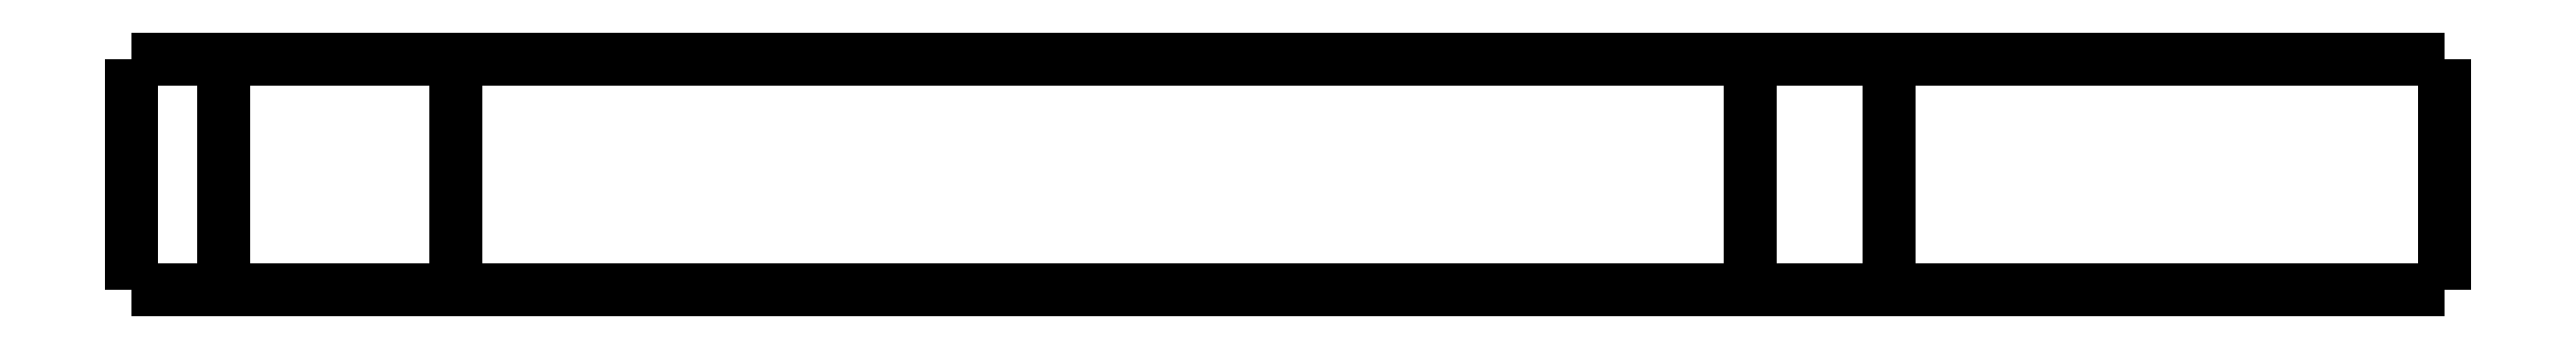
<metadata>
{"format":"dxf","ext":"dxf","renderer":"ezdxf+matplotlib","layout":"modelspace","background":"white","min_lineweight":24,"dpi":150}
</metadata>
<code>
0
SECTION
2
ENTITIES
0
LWPOLYLINE
8
0
90
51
70
0
10
0
20
0
10
-0.04212
20
0
10
-0.08424
20
0
10
-0.1264
20
0
10
-0.2037
20
0
10
-0.3279
20
0
10
-0.4522
20
0
10
-0.5764
20
0
10
-0.7657
20
0
10
-0.9659
20
0
10
-1.166
20
0
10
-1.385
20
0
10
-1.651
20
0
10
-1.917
20
0
10
-2.183
20
0
10
-2.487
20
0
10
-2.805
20
0
10
-3.124
20
0
10
-3.447
20
0
10
-3.803
20
0
10
-4.158
20
0
10
-4.513
20
0
10
-4.878
20
0
10
-5.252
20
0
10
-5.626
20
0
10
-6
20
0
10
-6.374
20
0
10
-6.748
20
0
10
-7.122
20
0
10
-7.487
20
0
10
-7.842
20
0
10
-8.197
20
0
10
-8.553
20
0
10
-8.876
20
0
10
-9.195
20
0
10
-9.513
20
0
10
-9.817
20
0
10
-10.08
20
0
10
-10.35
20
0
10
-10.61
20
0
10
-10.83
20
0
10
-11.03
20
0
10
-11.23
20
0
10
-11.42
20
0
10
-11.55
20
0
10
-11.67
20
0
10
-11.8
20
0
10
-11.87
20
0
10
-11.92
20
0
10
-11.96
20
0
10
-12
20
0
0
LWPOLYLINE
8
0
90
51
70
0
10
-48
20
0
10
-48.04
20
0
10
-48.08
20
0
10
-48.12
20
0
10
-48.16
20
0
10
-48.2
20
0
10
-48.24
20
0
10
-48.28
20
0
10
-48.32
20
0
10
-48.36
20
0
10
-48.4
20
0
10
-48.44
20
0
10
-48.48
20
0
10
-48.52
20
0
10
-48.56
20
0
10
-48.6
20
0
10
-48.64
20
0
10
-48.68
20
0
10
-48.72
20
0
10
-48.76
20
0
10
-48.8
20
0
10
-48.84
20
0
10
-48.88
20
0
10
-48.92
20
0
10
-48.96
20
0
10
-49
20
0
10
-49.04
20
0
10
-49.08
20
0
10
-49.12
20
0
10
-49.16
20
0
10
-49.2
20
0
10
-49.24
20
0
10
-49.28
20
0
10
-49.32
20
0
10
-49.36
20
0
10
-49.4
20
0
10
-49.44
20
0
10
-49.48
20
0
10
-49.52
20
0
10
-49.56
20
0
10
-49.6
20
0
10
-49.64
20
0
10
-49.68
20
0
10
-49.72
20
0
10
-49.76
20
0
10
-49.8
20
0
10
-49.84
20
0
10
-49.88
20
0
10
-49.92
20
0
10
-49.96
20
0
10
-50
20
0
0
LWPOLYLINE
8
0
90
51
70
0
10
-43
20
0
10
-43.1
20
0
10
-43.2
20
0
10
-43.3
20
0
10
-43.4
20
0
10
-43.5
20
0
10
-43.6
20
0
10
-43.7
20
0
10
-43.8
20
0
10
-43.9
20
0
10
-44
20
0
10
-44.1
20
0
10
-44.2
20
0
10
-44.3
20
0
10
-44.4
20
0
10
-44.5
20
0
10
-44.6
20
0
10
-44.7
20
0
10
-44.8
20
0
10
-44.9
20
0
10
-45
20
0
10
-45.1
20
0
10
-45.2
20
0
10
-45.3
20
0
10
-45.4
20
0
10
-45.5
20
0
10
-45.6
20
0
10
-45.7
20
0
10
-45.8
20
0
10
-45.9
20
0
10
-46
20
0
10
-46.1
20
0
10
-46.2
20
0
10
-46.3
20
0
10
-46.4
20
0
10
-46.5
20
0
10
-46.6
20
0
10
-46.7
20
0
10
-46.8
20
0
10
-46.9
20
0
10
-47
20
0
10
-47.1
20
0
10
-47.2
20
0
10
-47.3
20
0
10
-47.4
20
0
10
-47.5
20
0
10
-47.6
20
0
10
-47.7
20
0
10
-47.8
20
0
10
-47.9
20
0
10
-48
20
0
0
LWPOLYLINE
8
0
90
51
70
0
10
-15
20
0
10
-15.56
20
0
10
-16.12
20
0
10
-16.68
20
0
10
-17.24
20
0
10
-17.8
20
0
10
-18.36
20
0
10
-18.92
20
0
10
-19.48
20
0
10
-20.04
20
0
10
-20.6
20
0
10
-21.16
20
0
10
-21.72
20
0
10
-22.28
20
0
10
-22.84
20
0
10
-23.4
20
0
10
-23.96
20
0
10
-24.52
20
0
10
-25.08
20
0
10
-25.64
20
0
10
-26.2
20
0
10
-26.76
20
0
10
-27.32
20
0
10
-27.88
20
0
10
-28.44
20
0
10
-29
20
0
10
-29.56
20
0
10
-30.12
20
0
10
-30.68
20
0
10
-31.24
20
0
10
-31.8
20
0
10
-32.36
20
0
10
-32.92
20
0
10
-33.48
20
0
10
-34.04
20
0
10
-34.6
20
0
10
-35.16
20
0
10
-35.72
20
0
10
-36.28
20
0
10
-36.84
20
0
10
-37.4
20
0
10
-37.96
20
0
10
-38.52
20
0
10
-39.08
20
0
10
-39.64
20
0
10
-40.2
20
0
10
-40.76
20
0
10
-41.32
20
0
10
-41.88
20
0
10
-42.44
20
0
10
-43
20
0
0
LWPOLYLINE
8
0
90
51
70
0
10
-15
20
0
10
-14.94
20
0
10
-14.88
20
0
10
-14.82
20
0
10
-14.76
20
0
10
-14.7
20
0
10
-14.64
20
0
10
-14.58
20
0
10
-14.52
20
0
10
-14.46
20
0
10
-14.4
20
0
10
-14.34
20
0
10
-14.28
20
0
10
-14.22
20
0
10
-14.16
20
0
10
-14.1
20
0
10
-14.04
20
0
10
-13.98
20
0
10
-13.92
20
0
10
-13.86
20
0
10
-13.8
20
0
10
-13.74
20
0
10
-13.68
20
0
10
-13.62
20
0
10
-13.56
20
0
10
-13.5
20
0
10
-13.44
20
0
10
-13.38
20
0
10
-13.32
20
0
10
-13.26
20
0
10
-13.2
20
0
10
-13.14
20
0
10
-13.08
20
0
10
-13.02
20
0
10
-12.96
20
0
10
-12.9
20
0
10
-12.84
20
0
10
-12.78
20
0
10
-12.72
20
0
10
-12.66
20
0
10
-12.6
20
0
10
-12.54
20
0
10
-12.48
20
0
10
-12.42
20
0
10
-12.36
20
0
10
-12.3
20
0
10
-12.24
20
0
10
-12.18
20
0
10
-12.12
20
0
10
-12.06
20
0
10
-12
20
0
0
LWPOLYLINE
8
0
90
51
70
0
10
-15
20
-5
10
-15.56
20
-5
10
-16.12
20
-5
10
-16.68
20
-5
10
-17.24
20
-5
10
-17.8
20
-5
10
-18.36
20
-5
10
-18.92
20
-5
10
-19.48
20
-5
10
-20.04
20
-5
10
-20.6
20
-5
10
-21.16
20
-5
10
-21.72
20
-5
10
-22.28
20
-5
10
-22.84
20
-5
10
-23.4
20
-5
10
-23.96
20
-5
10
-24.52
20
-5
10
-25.08
20
-5
10
-25.64
20
-5
10
-26.2
20
-5
10
-26.76
20
-5
10
-27.32
20
-5
10
-27.88
20
-5
10
-28.44
20
-5
10
-29
20
-5
10
-29.56
20
-5
10
-30.12
20
-5
10
-30.68
20
-5
10
-31.24
20
-5
10
-31.8
20
-5
10
-32.36
20
-5
10
-32.92
20
-5
10
-33.48
20
-5
10
-34.04
20
-5
10
-34.6
20
-5
10
-35.16
20
-5
10
-35.72
20
-5
10
-36.28
20
-5
10
-36.84
20
-5
10
-37.4
20
-5
10
-37.96
20
-5
10
-38.52
20
-5
10
-39.08
20
-5
10
-39.64
20
-5
10
-40.2
20
-5
10
-40.76
20
-5
10
-41.32
20
-5
10
-41.88
20
-5
10
-42.44
20
-5
10
-43
20
-5
0
LWPOLYLINE
8
0
90
51
70
0
10
-43
20
-5
10
-43.1
20
-5
10
-43.2
20
-5
10
-43.3
20
-5
10
-43.4
20
-5
10
-43.5
20
-5
10
-43.6
20
-5
10
-43.7
20
-5
10
-43.8
20
-5
10
-43.9
20
-5
10
-44
20
-5
10
-44.1
20
-5
10
-44.2
20
-5
10
-44.3
20
-5
10
-44.4
20
-5
10
-44.5
20
-5
10
-44.6
20
-5
10
-44.7
20
-5
10
-44.8
20
-5
10
-44.9
20
-5
10
-45
20
-5
10
-45.1
20
-5
10
-45.2
20
-5
10
-45.3
20
-5
10
-45.4
20
-5
10
-45.5
20
-5
10
-45.6
20
-5
10
-45.7
20
-5
10
-45.8
20
-5
10
-45.9
20
-5
10
-46
20
-5
10
-46.1
20
-5
10
-46.2
20
-5
10
-46.3
20
-5
10
-46.4
20
-5
10
-46.5
20
-5
10
-46.6
20
-5
10
-46.7
20
-5
10
-46.8
20
-5
10
-46.9
20
-5
10
-47
20
-5
10
-47.1
20
-5
10
-47.2
20
-5
10
-47.3
20
-5
10
-47.4
20
-5
10
-47.5
20
-5
10
-47.6
20
-5
10
-47.7
20
-5
10
-47.8
20
-5
10
-47.9
20
-5
10
-48
20
-5
0
LWPOLYLINE
8
0
90
51
70
0
10
-48
20
-5
10
-48.04
20
-5
10
-48.08
20
-5
10
-48.12
20
-5
10
-48.16
20
-5
10
-48.2
20
-5
10
-48.24
20
-5
10
-48.28
20
-5
10
-48.32
20
-5
10
-48.36
20
-5
10
-48.4
20
-5
10
-48.44
20
-5
10
-48.48
20
-5
10
-48.52
20
-5
10
-48.56
20
-5
10
-48.6
20
-5
10
-48.64
20
-5
10
-48.68
20
-5
10
-48.72
20
-5
10
-48.76
20
-5
10
-48.8
20
-5
10
-48.84
20
-5
10
-48.88
20
-5
10
-48.92
20
-5
10
-48.96
20
-5
10
-49
20
-5
10
-49.04
20
-5
10
-49.08
20
-5
10
-49.12
20
-5
10
-49.16
20
-5
10
-49.2
20
-5
10
-49.24
20
-5
10
-49.28
20
-5
10
-49.32
20
-5
10
-49.36
20
-5
10
-49.4
20
-5
10
-49.44
20
-5
10
-49.48
20
-5
10
-49.52
20
-5
10
-49.56
20
-5
10
-49.6
20
-5
10
-49.64
20
-5
10
-49.68
20
-5
10
-49.72
20
-5
10
-49.76
20
-5
10
-49.8
20
-5
10
-49.84
20
-5
10
-49.88
20
-5
10
-49.92
20
-5
10
-49.96
20
-5
10
-50
20
-5
0
LWPOLYLINE
8
0
90
51
70
0
10
-12
20
-5
10
-11.96
20
-5
10
-11.92
20
-5
10
-11.87
20
-5
10
-11.8
20
-5
10
-11.67
20
-5
10
-11.55
20
-5
10
-11.42
20
-5
10
-11.23
20
-5
10
-11.03
20
-5
10
-10.83
20
-5
10
-10.61
20
-5
10
-10.35
20
-5
10
-10.08
20
-5
10
-9.817
20
-5
10
-9.513
20
-5
10
-9.195
20
-5
10
-8.876
20
-5
10
-8.553
20
-5
10
-8.197
20
-5
10
-7.842
20
-5
10
-7.487
20
-5
10
-7.122
20
-5
10
-6.748
20
-5
10
-6.374
20
-5
10
-6
20
-5
10
-5.626
20
-5
10
-5.252
20
-5
10
-4.878
20
-5
10
-4.513
20
-5
10
-4.158
20
-5
10
-3.803
20
-5
10
-3.447
20
-5
10
-3.124
20
-5
10
-2.805
20
-5
10
-2.487
20
-5
10
-2.183
20
-5
10
-1.917
20
-5
10
-1.651
20
-5
10
-1.385
20
-5
10
-1.166
20
-5
10
-0.9659
20
-5
10
-0.7657
20
-5
10
-0.5764
20
-5
10
-0.4522
20
-5
10
-0.3279
20
-5
10
-0.2037
20
-5
10
-0.1264
20
-5
10
-0.08424
20
-5
10
-0.04212
20
-5
10
0
20
-5
0
LWPOLYLINE
8
0
90
51
70
0
10
-12
20
-5
10
-12.06
20
-5
10
-12.12
20
-5
10
-12.18
20
-5
10
-12.24
20
-5
10
-12.3
20
-5
10
-12.36
20
-5
10
-12.42
20
-5
10
-12.48
20
-5
10
-12.54
20
-5
10
-12.6
20
-5
10
-12.66
20
-5
10
-12.72
20
-5
10
-12.78
20
-5
10
-12.84
20
-5
10
-12.9
20
-5
10
-12.96
20
-5
10
-13.02
20
-5
10
-13.08
20
-5
10
-13.14
20
-5
10
-13.2
20
-5
10
-13.26
20
-5
10
-13.32
20
-5
10
-13.38
20
-5
10
-13.44
20
-5
10
-13.5
20
-5
10
-13.56
20
-5
10
-13.62
20
-5
10
-13.68
20
-5
10
-13.74
20
-5
10
-13.8
20
-5
10
-13.86
20
-5
10
-13.92
20
-5
10
-13.98
20
-5
10
-14.04
20
-5
10
-14.1
20
-5
10
-14.16
20
-5
10
-14.22
20
-5
10
-14.28
20
-5
10
-14.34
20
-5
10
-14.4
20
-5
10
-14.46
20
-5
10
-14.52
20
-5
10
-14.58
20
-5
10
-14.64
20
-5
10
-14.7
20
-5
10
-14.76
20
-5
10
-14.82
20
-5
10
-14.88
20
-5
10
-14.94
20
-5
10
-15
20
-5
0
LWPOLYLINE
8
0
90
51
70
0
10
-15
20
0
10
-15
20
-0.1
10
-15
20
-0.2
10
-15
20
-0.3
10
-15
20
-0.4
10
-15
20
-0.5
10
-15
20
-0.6
10
-15
20
-0.7
10
-15
20
-0.8
10
-15
20
-0.9
10
-15
20
-1
10
-15
20
-1.1
10
-15
20
-1.2
10
-15
20
-1.3
10
-15
20
-1.4
10
-15
20
-1.5
10
-15
20
-1.6
10
-15
20
-1.7
10
-15
20
-1.8
10
-15
20
-1.9
10
-15
20
-2
10
-15
20
-2.1
10
-15
20
-2.2
10
-15
20
-2.3
10
-15
20
-2.4
10
-15
20
-2.5
10
-15
20
-2.6
10
-15
20
-2.7
10
-15
20
-2.8
10
-15
20
-2.9
10
-15
20
-3
10
-15
20
-3.1
10
-15
20
-3.2
10
-15
20
-3.3
10
-15
20
-3.4
10
-15
20
-3.5
10
-15
20
-3.6
10
-15
20
-3.7
10
-15
20
-3.8
10
-15
20
-3.9
10
-15
20
-4
10
-15
20
-4.1
10
-15
20
-4.2
10
-15
20
-4.3
10
-15
20
-4.4
10
-15
20
-4.5
10
-15
20
-4.6
10
-15
20
-4.7
10
-15
20
-4.8
10
-15
20
-4.9
10
-15
20
-5
0
LWPOLYLINE
8
0
90
51
70
0
10
-43
20
0
10
-43
20
-0.1
10
-43
20
-0.2
10
-43
20
-0.3
10
-43
20
-0.4
10
-43
20
-0.5
10
-43
20
-0.6
10
-43
20
-0.7
10
-43
20
-0.8
10
-43
20
-0.9
10
-43
20
-1
10
-43
20
-1.1
10
-43
20
-1.2
10
-43
20
-1.3
10
-43
20
-1.4
10
-43
20
-1.5
10
-43
20
-1.6
10
-43
20
-1.7
10
-43
20
-1.8
10
-43
20
-1.9
10
-43
20
-2
10
-43
20
-2.1
10
-43
20
-2.2
10
-43
20
-2.3
10
-43
20
-2.4
10
-43
20
-2.5
10
-43
20
-2.6
10
-43
20
-2.7
10
-43
20
-2.8
10
-43
20
-2.9
10
-43
20
-3
10
-43
20
-3.1
10
-43
20
-3.2
10
-43
20
-3.3
10
-43
20
-3.4
10
-43
20
-3.5
10
-43
20
-3.6
10
-43
20
-3.7
10
-43
20
-3.8
10
-43
20
-3.9
10
-43
20
-4
10
-43
20
-4.1
10
-43
20
-4.2
10
-43
20
-4.3
10
-43
20
-4.4
10
-43
20
-4.5
10
-43
20
-4.6
10
-43
20
-4.7
10
-43
20
-4.8
10
-43
20
-4.9
10
-43
20
-5
0
LWPOLYLINE
8
0
90
51
70
0
10
-12
20
-5
10
-12
20
-4.9
10
-12
20
-4.8
10
-12
20
-4.7
10
-12
20
-4.6
10
-12
20
-4.5
10
-12
20
-4.4
10
-12
20
-4.3
10
-12
20
-4.2
10
-12
20
-4.1
10
-12
20
-4
10
-12
20
-3.9
10
-12
20
-3.8
10
-12
20
-3.7
10
-12
20
-3.6
10
-12
20
-3.5
10
-12
20
-3.4
10
-12
20
-3.3
10
-12
20
-3.2
10
-12
20
-3.1
10
-12
20
-3
10
-12
20
-2.9
10
-12
20
-2.8
10
-12
20
-2.7
10
-12
20
-2.6
10
-12
20
-2.5
10
-12
20
-2.4
10
-12
20
-2.3
10
-12
20
-2.2
10
-12
20
-2.1
10
-12
20
-2
10
-12
20
-1.9
10
-12
20
-1.8
10
-12
20
-1.7
10
-12
20
-1.6
10
-12
20
-1.5
10
-12
20
-1.4
10
-12
20
-1.3
10
-12
20
-1.2
10
-12
20
-1.1
10
-12
20
-1
10
-12
20
-0.9
10
-12
20
-0.8
10
-12
20
-0.7
10
-12
20
-0.6
10
-12
20
-0.5
10
-12
20
-0.4
10
-12
20
-0.3
10
-12
20
-0.2
10
-12
20
-0.1
10
-12
20
0
0
LWPOLYLINE
8
0
90
51
70
0
10
0
20
-5
10
0
20
-4.9
10
0
20
-4.8
10
0
20
-4.7
10
0
20
-4.6
10
0
20
-4.5
10
0
20
-4.4
10
0
20
-4.3
10
0
20
-4.2
10
0
20
-4.1
10
0
20
-4
10
0
20
-3.9
10
0
20
-3.8
10
0
20
-3.7
10
0
20
-3.6
10
0
20
-3.5
10
0
20
-3.4
10
0
20
-3.3
10
0
20
-3.2
10
0
20
-3.1
10
0
20
-3
10
0
20
-2.9
10
0
20
-2.8
10
0
20
-2.7
10
0
20
-2.6
10
0
20
-2.5
10
0
20
-2.4
10
0
20
-2.3
10
0
20
-2.2
10
0
20
-2.1
10
0
20
-2
10
0
20
-1.9
10
0
20
-1.8
10
0
20
-1.7
10
0
20
-1.6
10
0
20
-1.5
10
0
20
-1.4
10
0
20
-1.3
10
0
20
-1.2
10
0
20
-1.1
10
0
20
-1
10
0
20
-0.9
10
0
20
-0.8
10
0
20
-0.7
10
0
20
-0.6
10
0
20
-0.5
10
0
20
-0.4
10
0
20
-0.3
10
0
20
-0.2
10
0
20
-0.1
10
0
20
0
0
LWPOLYLINE
8
0
90
51
70
0
10
-50
20
0
10
-50
20
-0.1
10
-50
20
-0.2
10
-50
20
-0.3
10
-50
20
-0.4
10
-50
20
-0.5
10
-50
20
-0.6
10
-50
20
-0.7
10
-50
20
-0.8
10
-50
20
-0.9
10
-50
20
-1
10
-50
20
-1.1
10
-50
20
-1.2
10
-50
20
-1.3
10
-50
20
-1.4
10
-50
20
-1.5
10
-50
20
-1.6
10
-50
20
-1.7
10
-50
20
-1.8
10
-50
20
-1.9
10
-50
20
-2
10
-50
20
-2.1
10
-50
20
-2.2
10
-50
20
-2.3
10
-50
20
-2.4
10
-50
20
-2.5
10
-50
20
-2.6
10
-50
20
-2.7
10
-50
20
-2.8
10
-50
20
-2.9
10
-50
20
-3
10
-50
20
-3.1
10
-50
20
-3.2
10
-50
20
-3.3
10
-50
20
-3.4
10
-50
20
-3.5
10
-50
20
-3.6
10
-50
20
-3.7
10
-50
20
-3.8
10
-50
20
-3.9
10
-50
20
-4
10
-50
20
-4.1
10
-50
20
-4.2
10
-50
20
-4.3
10
-50
20
-4.4
10
-50
20
-4.5
10
-50
20
-4.6
10
-50
20
-4.7
10
-50
20
-4.8
10
-50
20
-4.9
10
-50
20
-5
0
LWPOLYLINE
8
0
90
51
70
0
10
-48
20
0
10
-48
20
-0.1
10
-48
20
-0.2
10
-48
20
-0.3
10
-48
20
-0.4
10
-48
20
-0.5
10
-48
20
-0.6
10
-48
20
-0.7
10
-48
20
-0.8
10
-48
20
-0.9
10
-48
20
-1
10
-48
20
-1.1
10
-48
20
-1.2
10
-48
20
-1.3
10
-48
20
-1.4
10
-48
20
-1.5
10
-48
20
-1.6
10
-48
20
-1.7
10
-48
20
-1.8
10
-48
20
-1.9
10
-48
20
-2
10
-48
20
-2.1
10
-48
20
-2.2
10
-48
20
-2.3
10
-48
20
-2.4
10
-48
20
-2.5
10
-48
20
-2.6
10
-48
20
-2.7
10
-48
20
-2.8
10
-48
20
-2.9
10
-48
20
-3
10
-48
20
-3.1
10
-48
20
-3.2
10
-48
20
-3.3
10
-48
20
-3.4
10
-48
20
-3.5
10
-48
20
-3.6
10
-48
20
-3.7
10
-48
20
-3.8
10
-48
20
-3.9
10
-48
20
-4
10
-48
20
-4.1
10
-48
20
-4.2
10
-48
20
-4.3
10
-48
20
-4.4
10
-48
20
-4.5
10
-48
20
-4.6
10
-48
20
-4.7
10
-48
20
-4.8
10
-48
20
-4.9
10
-48
20
-5
0
ENDSEC
0
EOF

</code>
